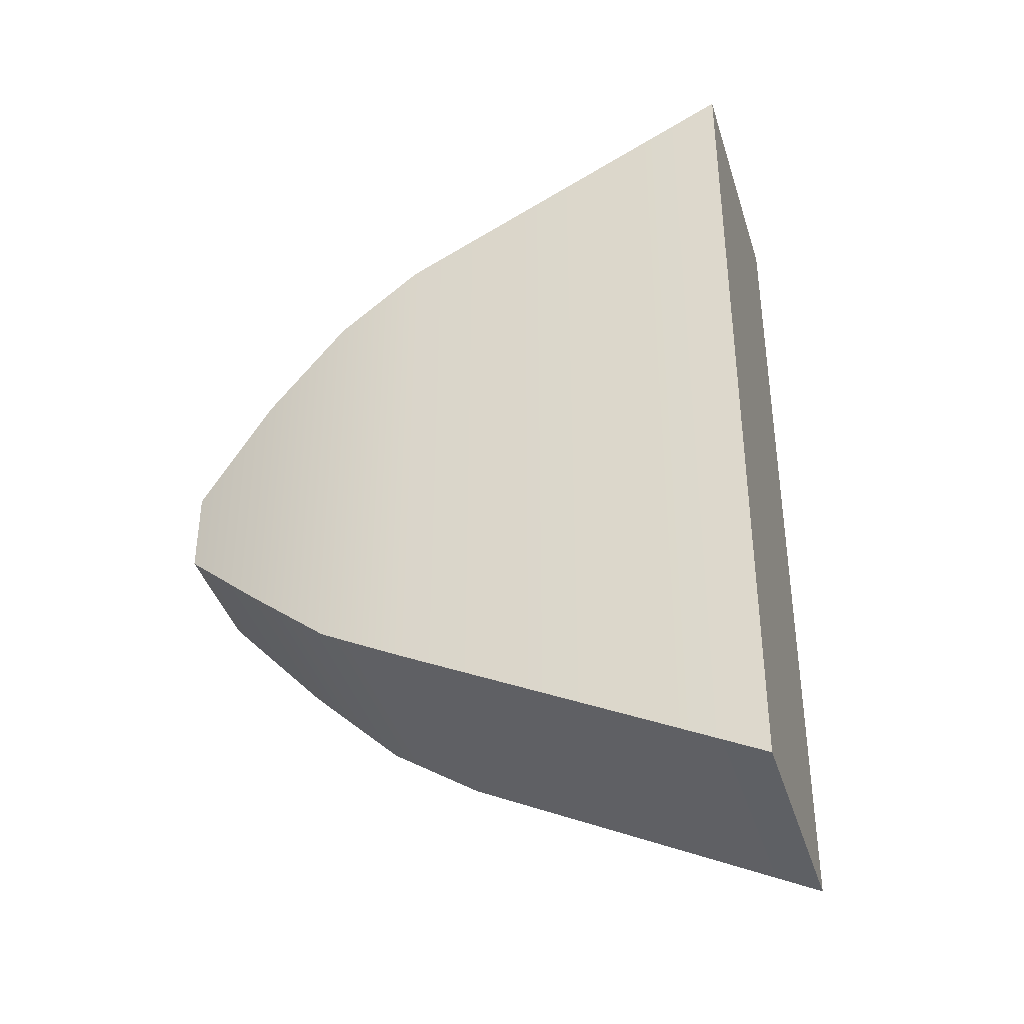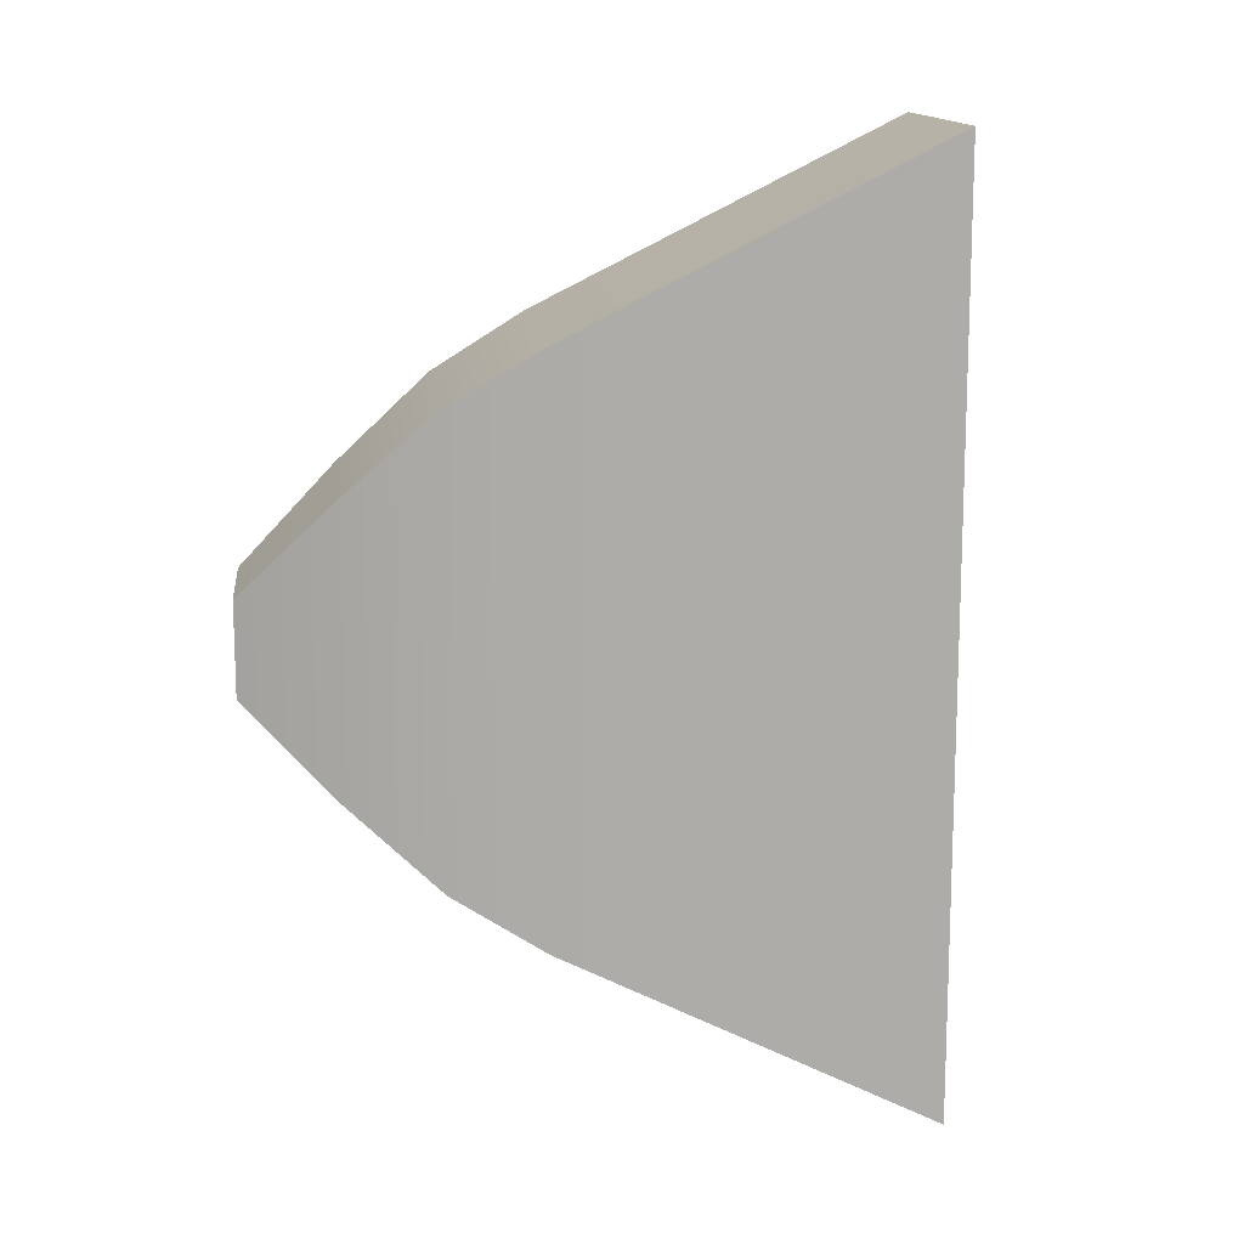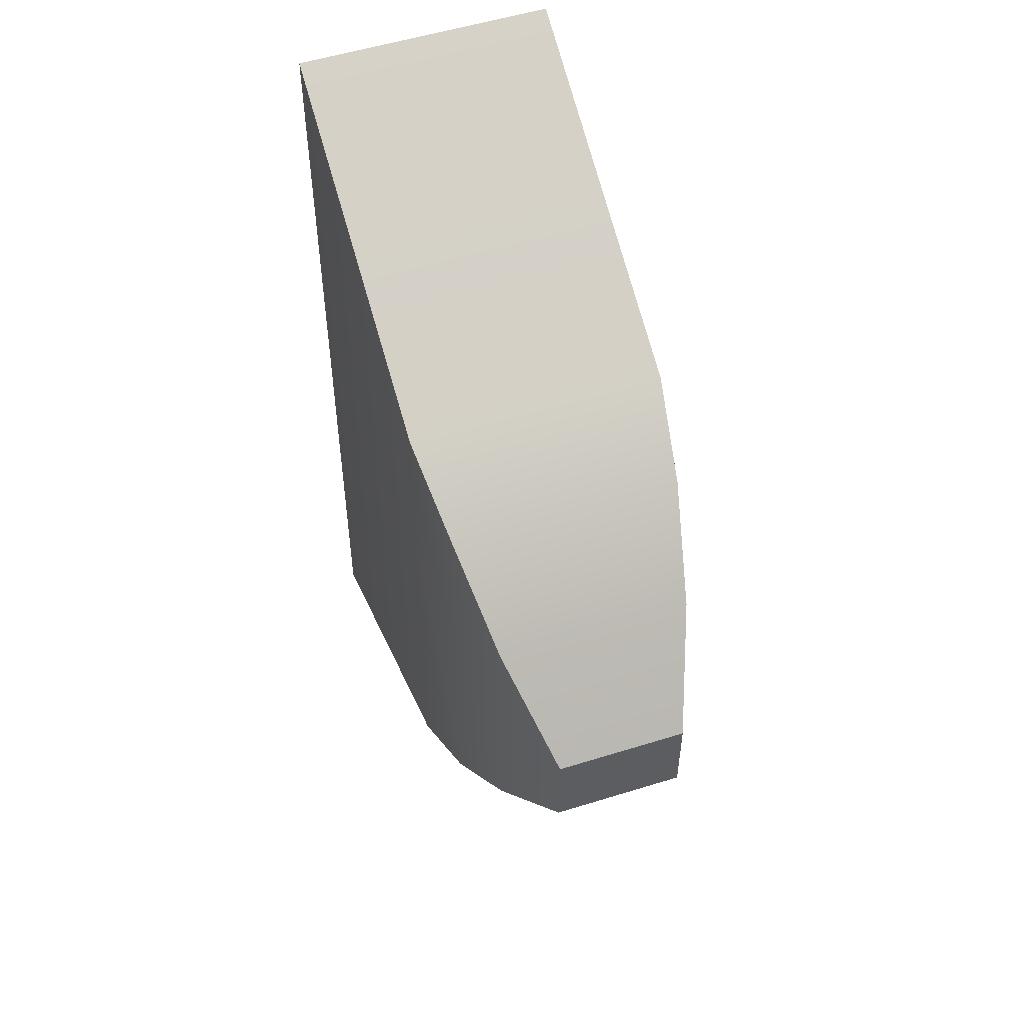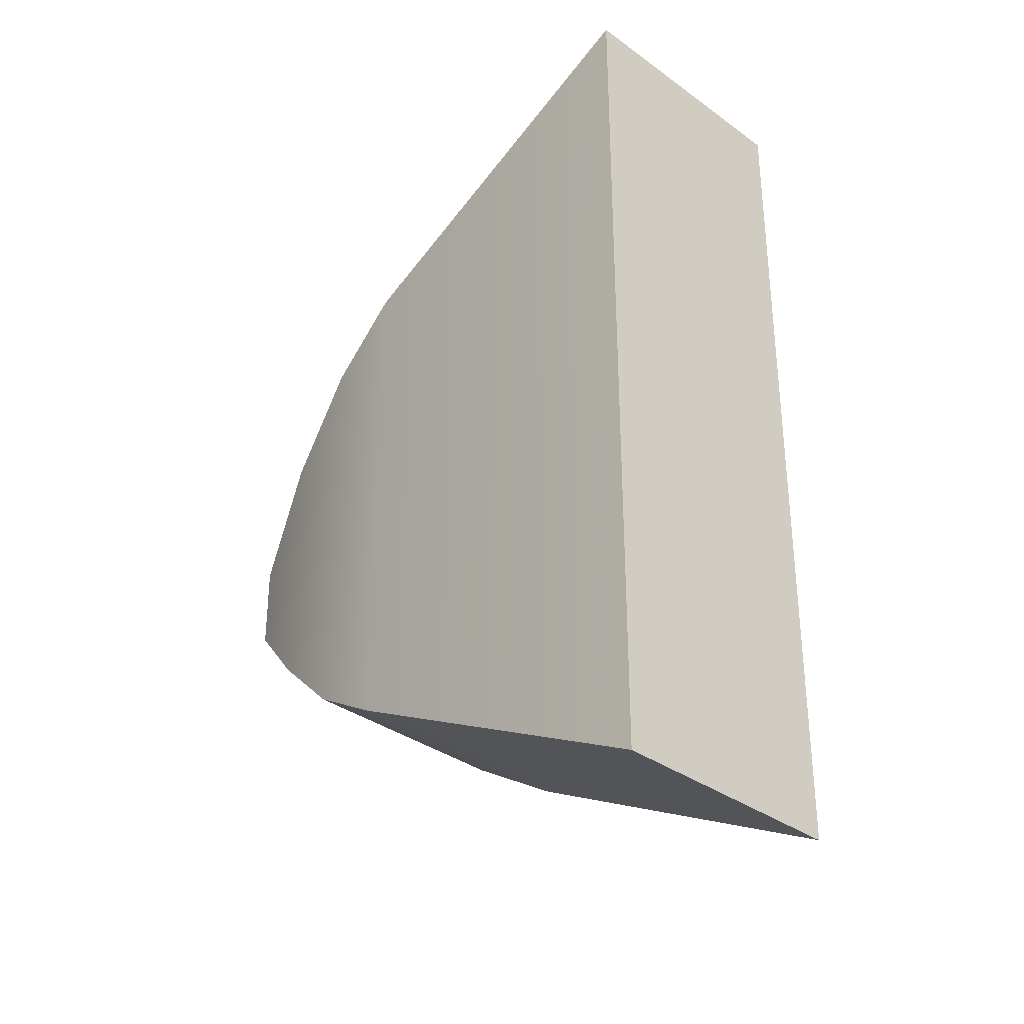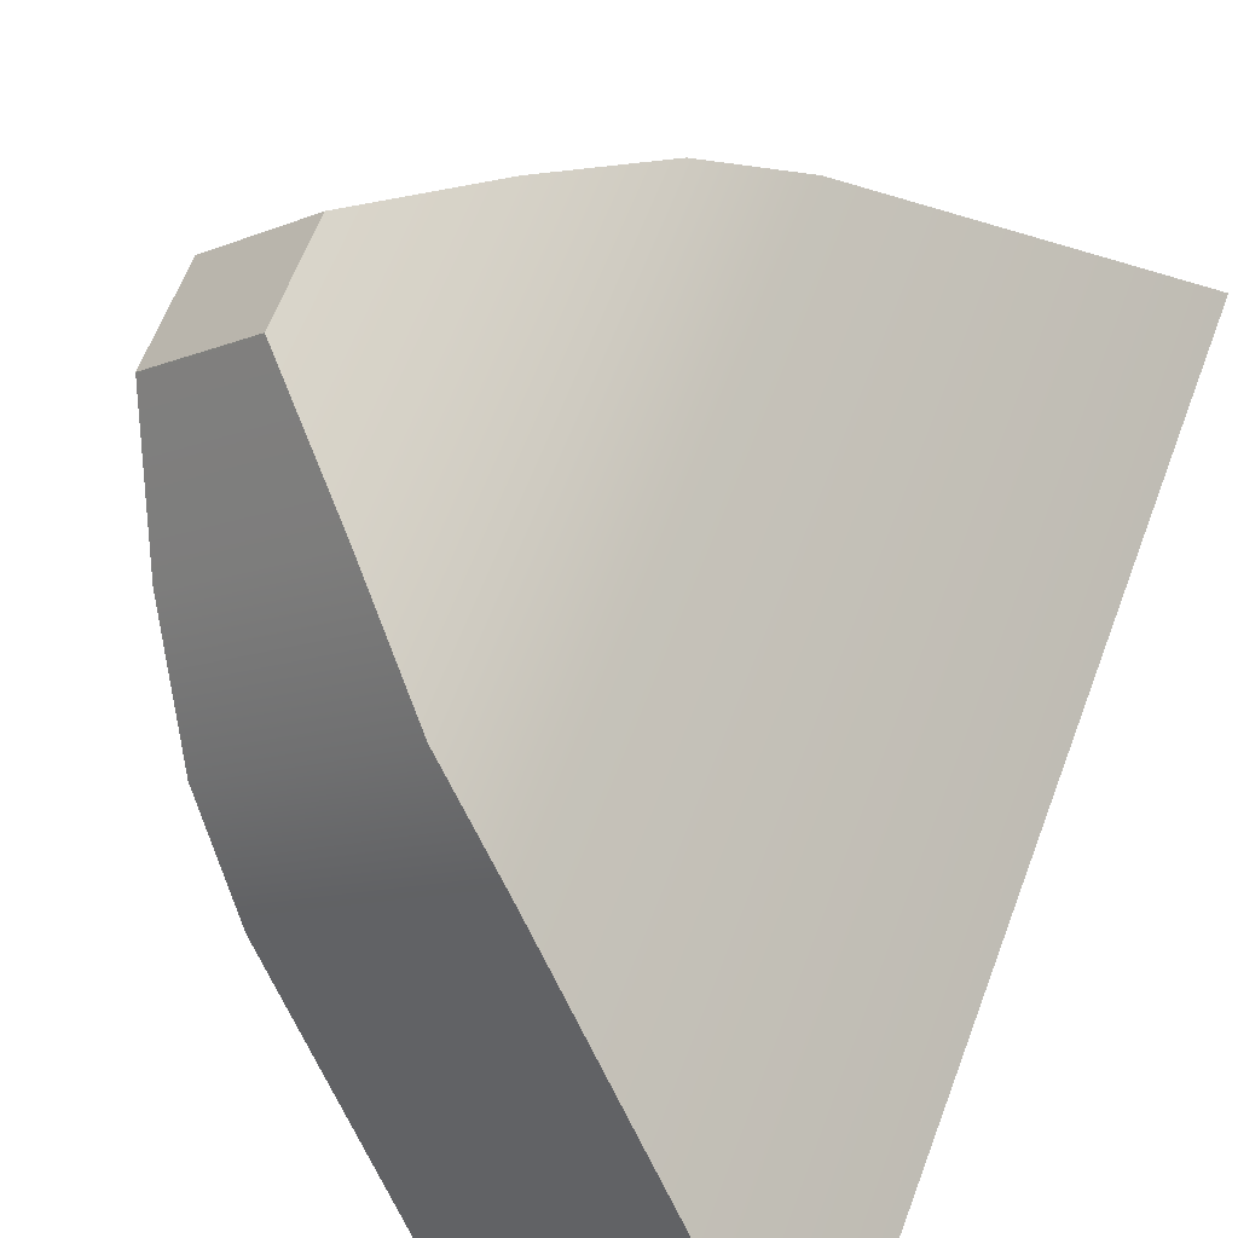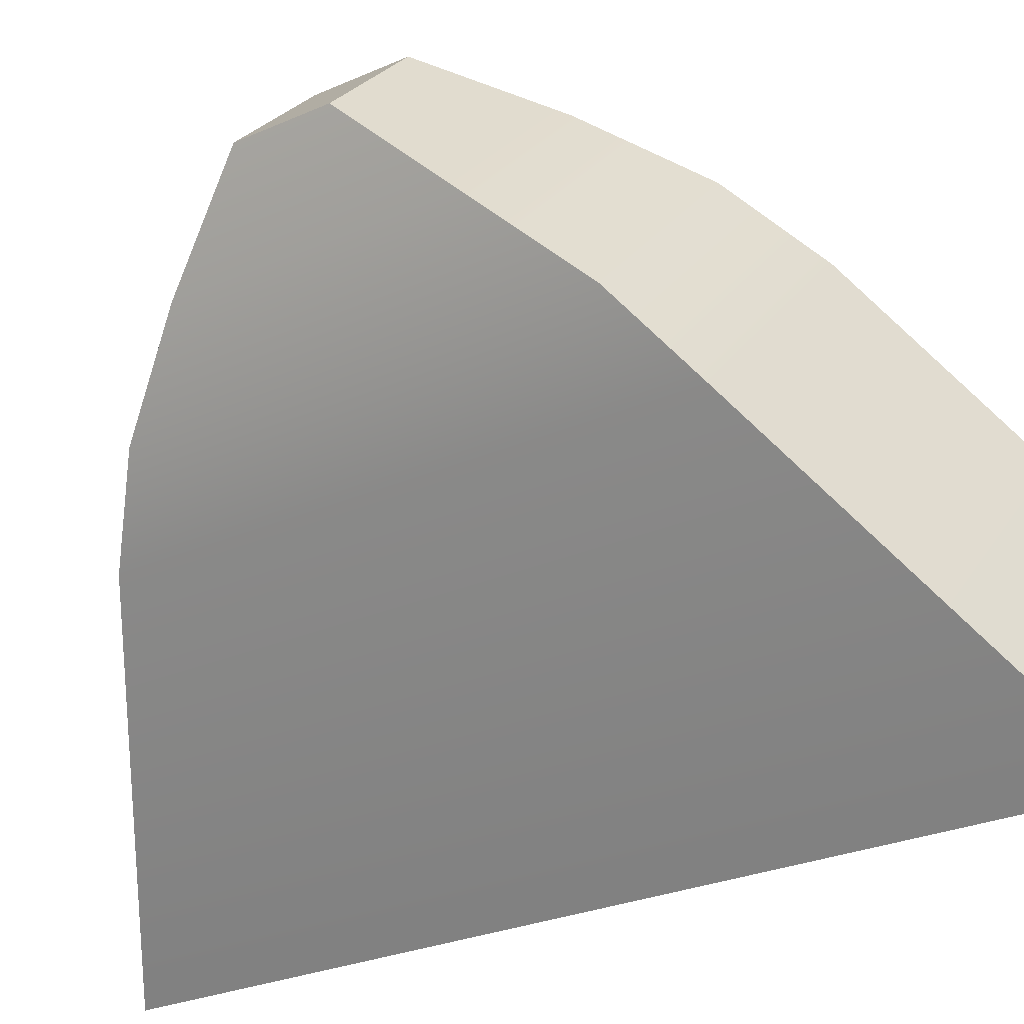
<metadata>
{"format":"obj","ext":"obj","renderer":"f3d","projection":"perspective","resolution":1024,"background":"white","views":[{"elev":-39.6,"azim":151.4,"up":"+Y"},{"elev":13.7,"azim":128.8,"up":"+Y"},{"elev":53.7,"azim":26.6,"up":"+Y"},{"elev":-34.1,"azim":-179.5,"up":"+Y"},{"elev":61.3,"azim":-159.7,"up":"+Z"},{"elev":-26.0,"azim":125.3,"up":"+Z"}]}
</metadata>
<code>
o Cylinder3_default.002
v -0.5439 0.5 -0.749
v -0.5439 -0.5 -0.749
v -0.749 -0.5 -0.5439
v -0.749 0.5 -0.5439
v -0.2611 0.3 -0.4661
v -0.2611 -0.3 -0.4661
v -0.4661 0.3 -0.2611
v -0.4661 -0.3 -0.2611
v -0.2006 0.24 -0.3852
v -0.2006 -0.24 -0.3852
v -0.3852 0.24 -0.2006
v -0.3852 -0.24 -0.2006
v -0.1453 0.15 -0.2991
v -0.1453 -0.15 -0.2991
v -0.2991 0.15 -0.1453
v -0.2991 -0.15 -0.1453
v -0.1002 0.05 -0.2027
v -0.1002 -0.05 -0.2027
v -0.2027 0.05 -0.1002
v -0.2027 -0.05 -0.1002
g Cylinder3_default.002_default.002
f 2 3 4 1
f 17 19 20 18
f 2 6 8 3
f 4 7 5 1
f 6 10 12 8
f 7 11 9 5
f 10 14 16 12
f 11 15 13 9
f 14 18 20 16
f 15 19 17 13
f 1 5 6 2
f 3 8 7 4
f 5 9 10 6
f 8 12 11 7
f 9 13 14 10
f 12 16 15 11
f 13 17 18 14
f 16 20 19 15

</code>
